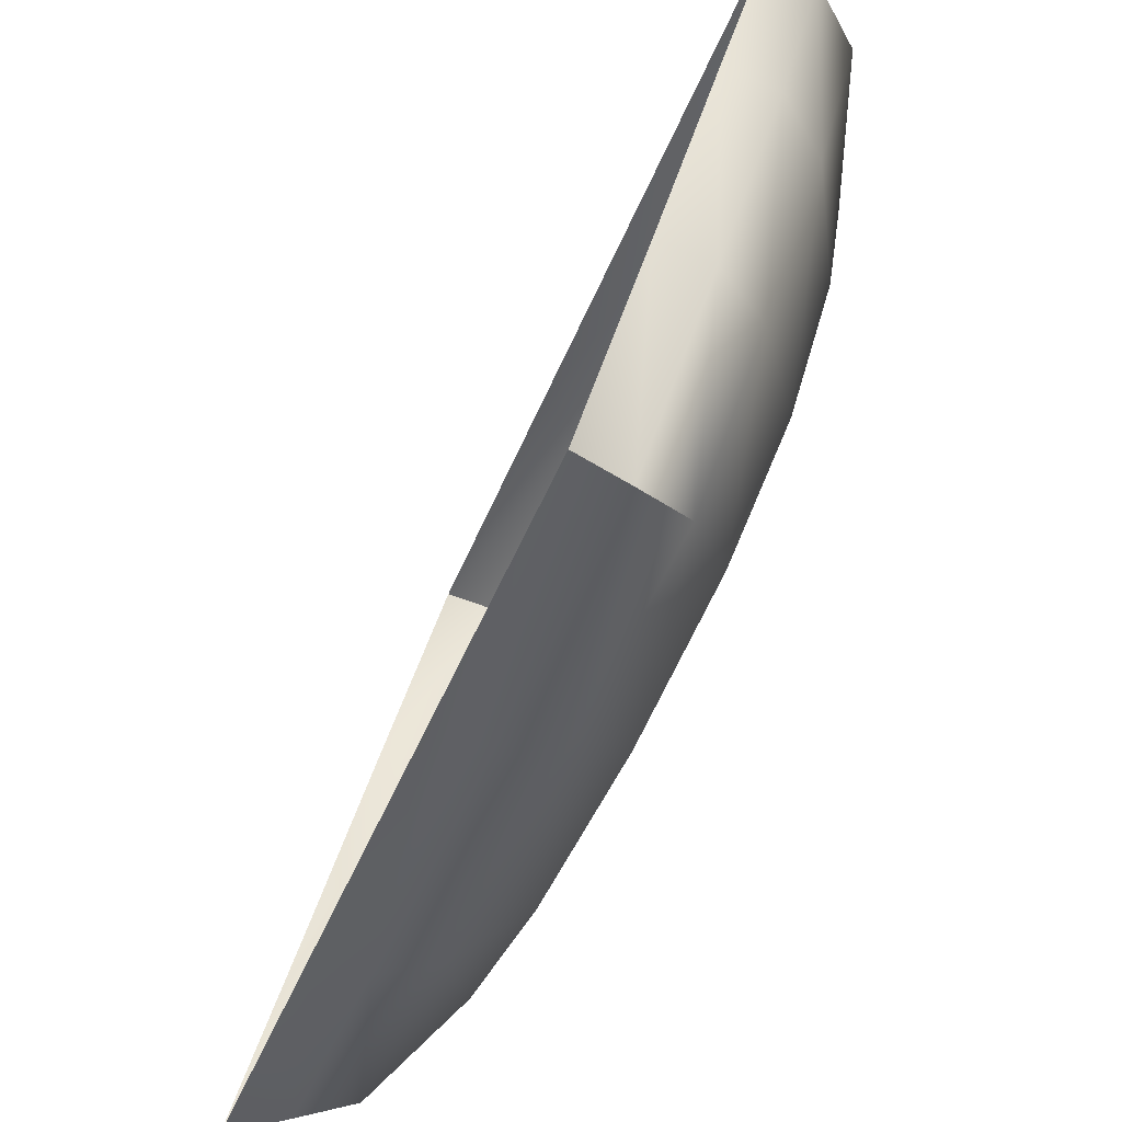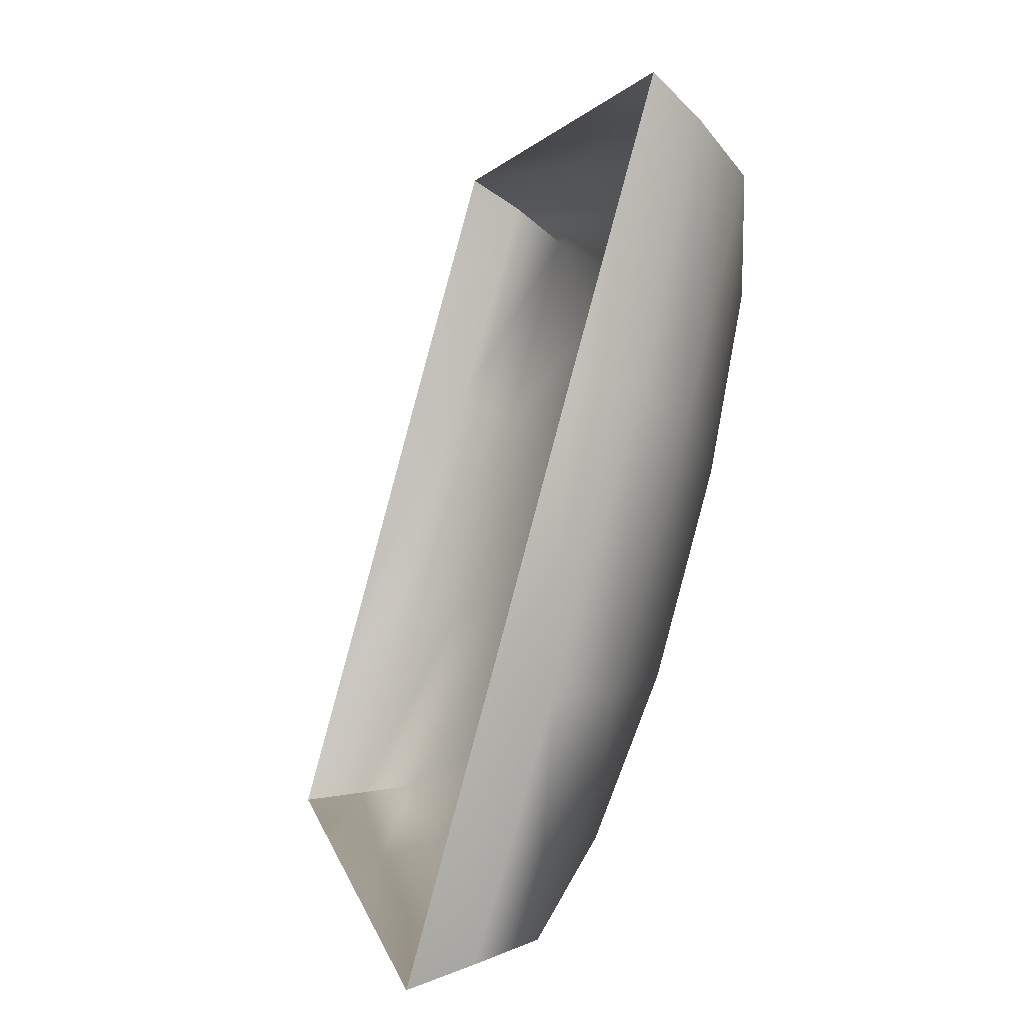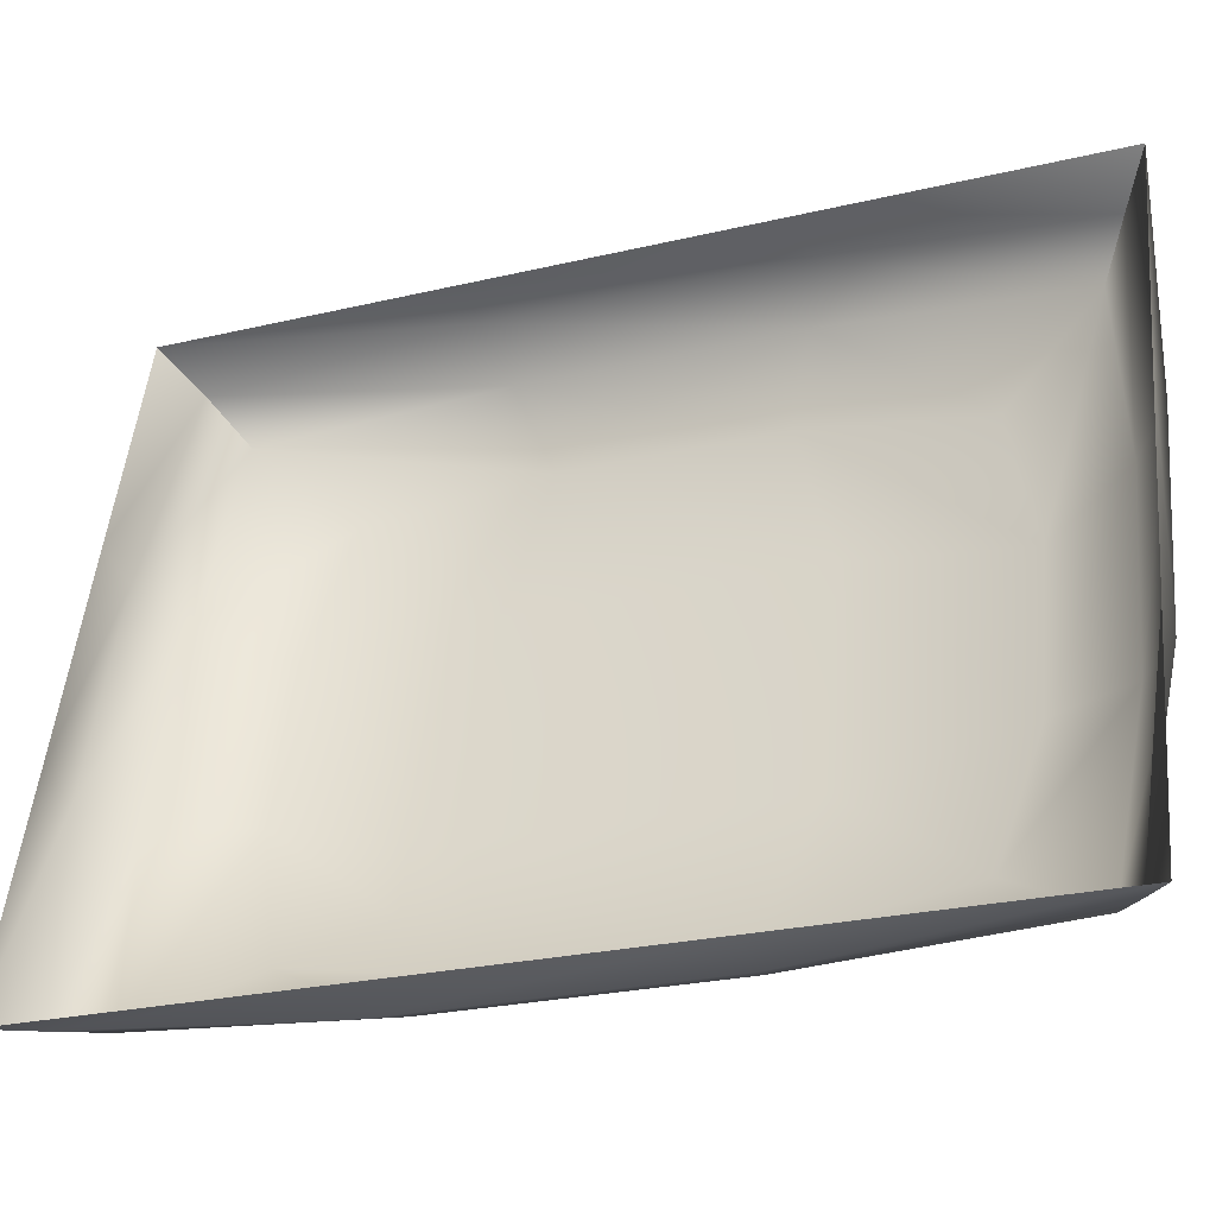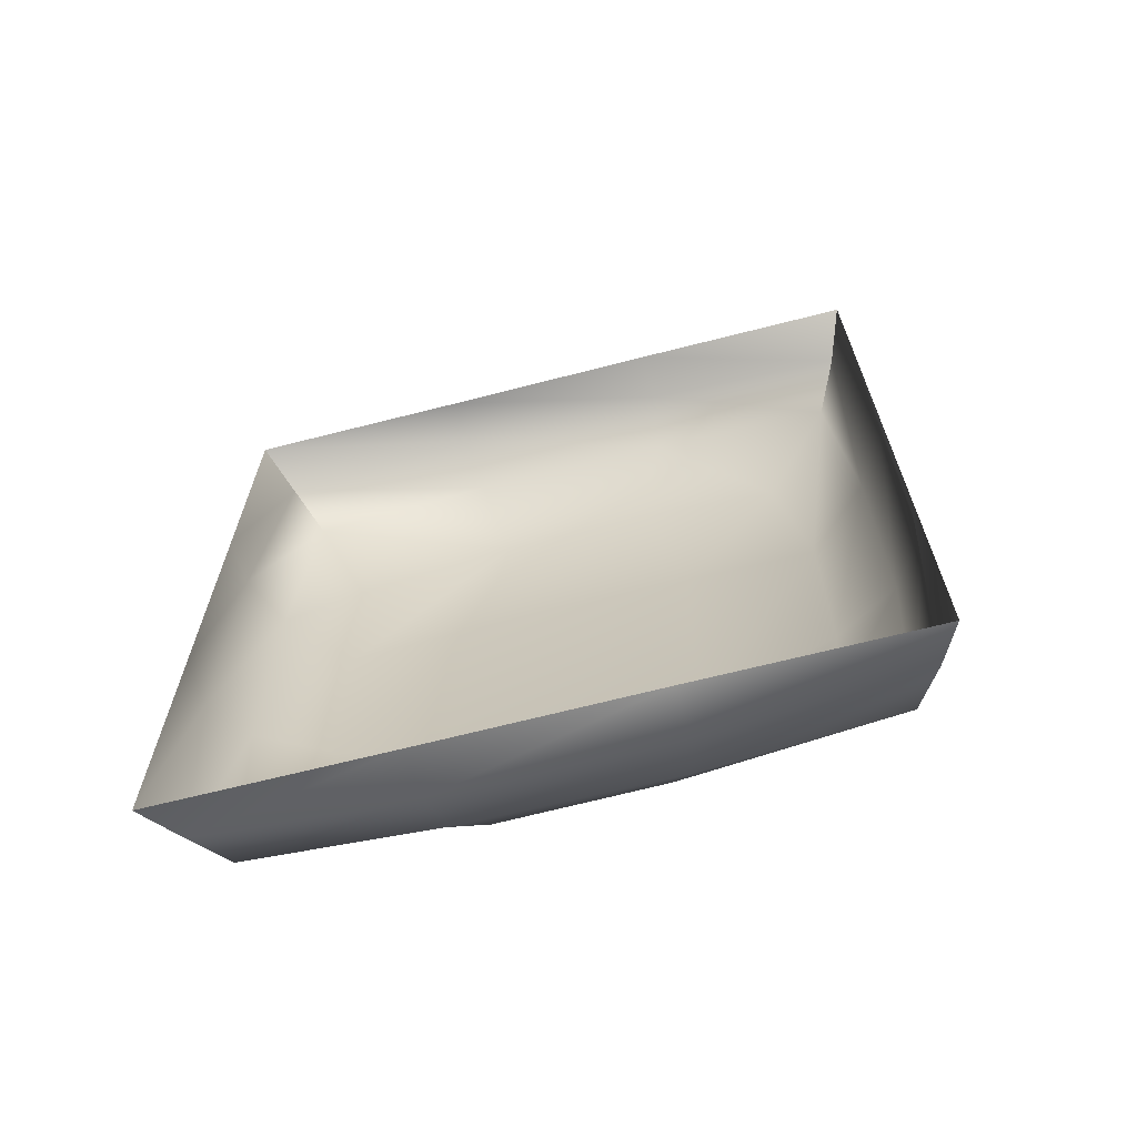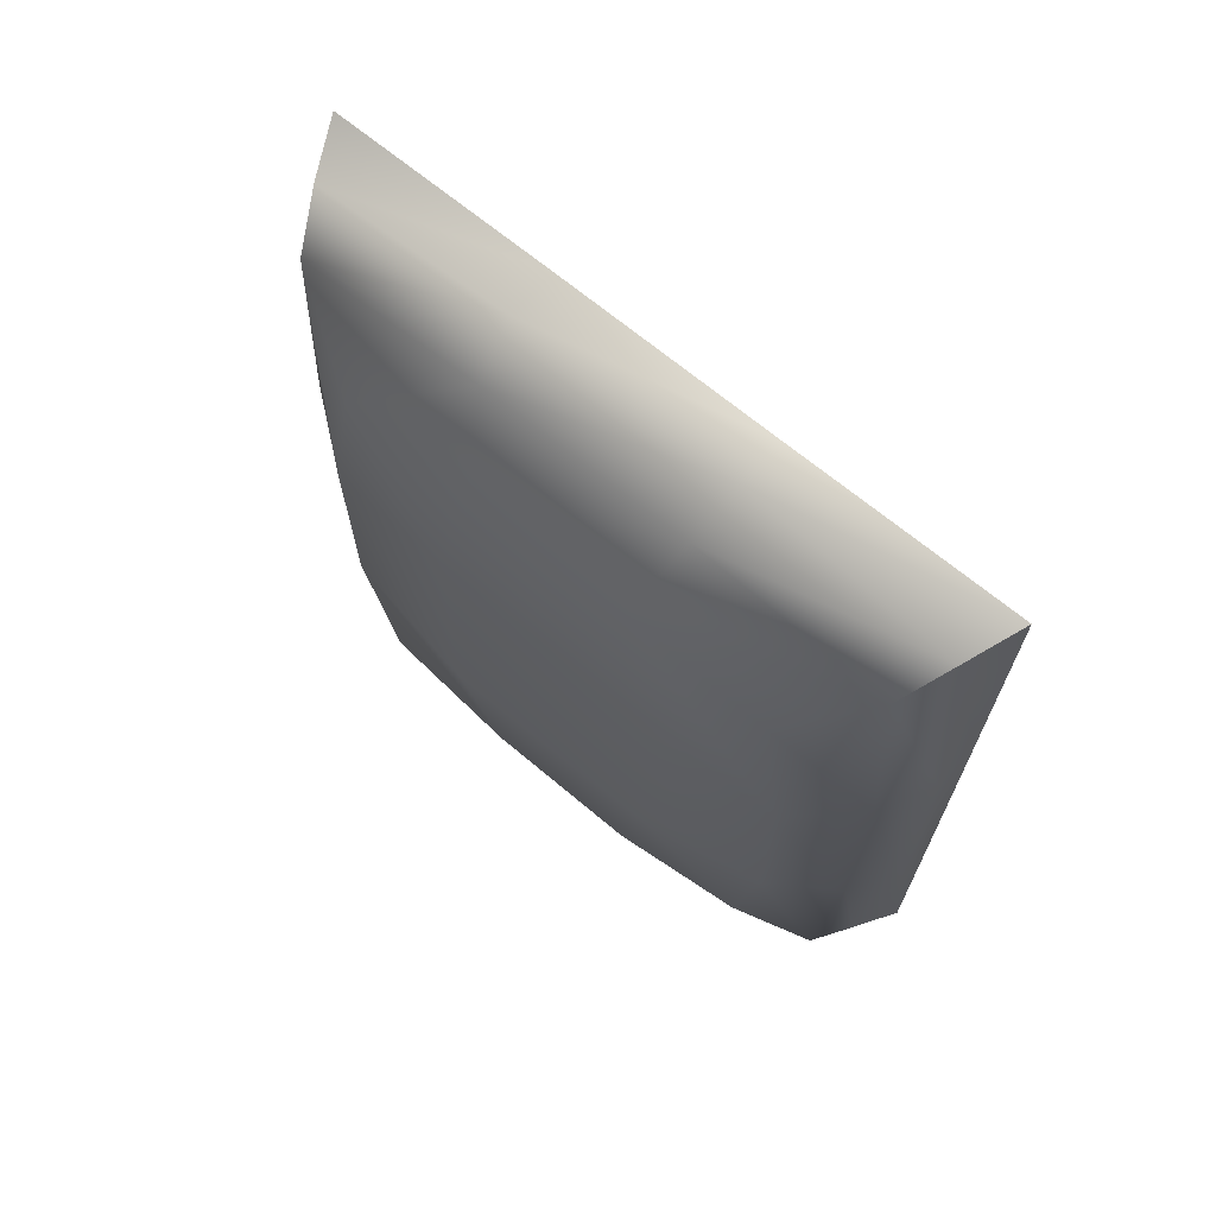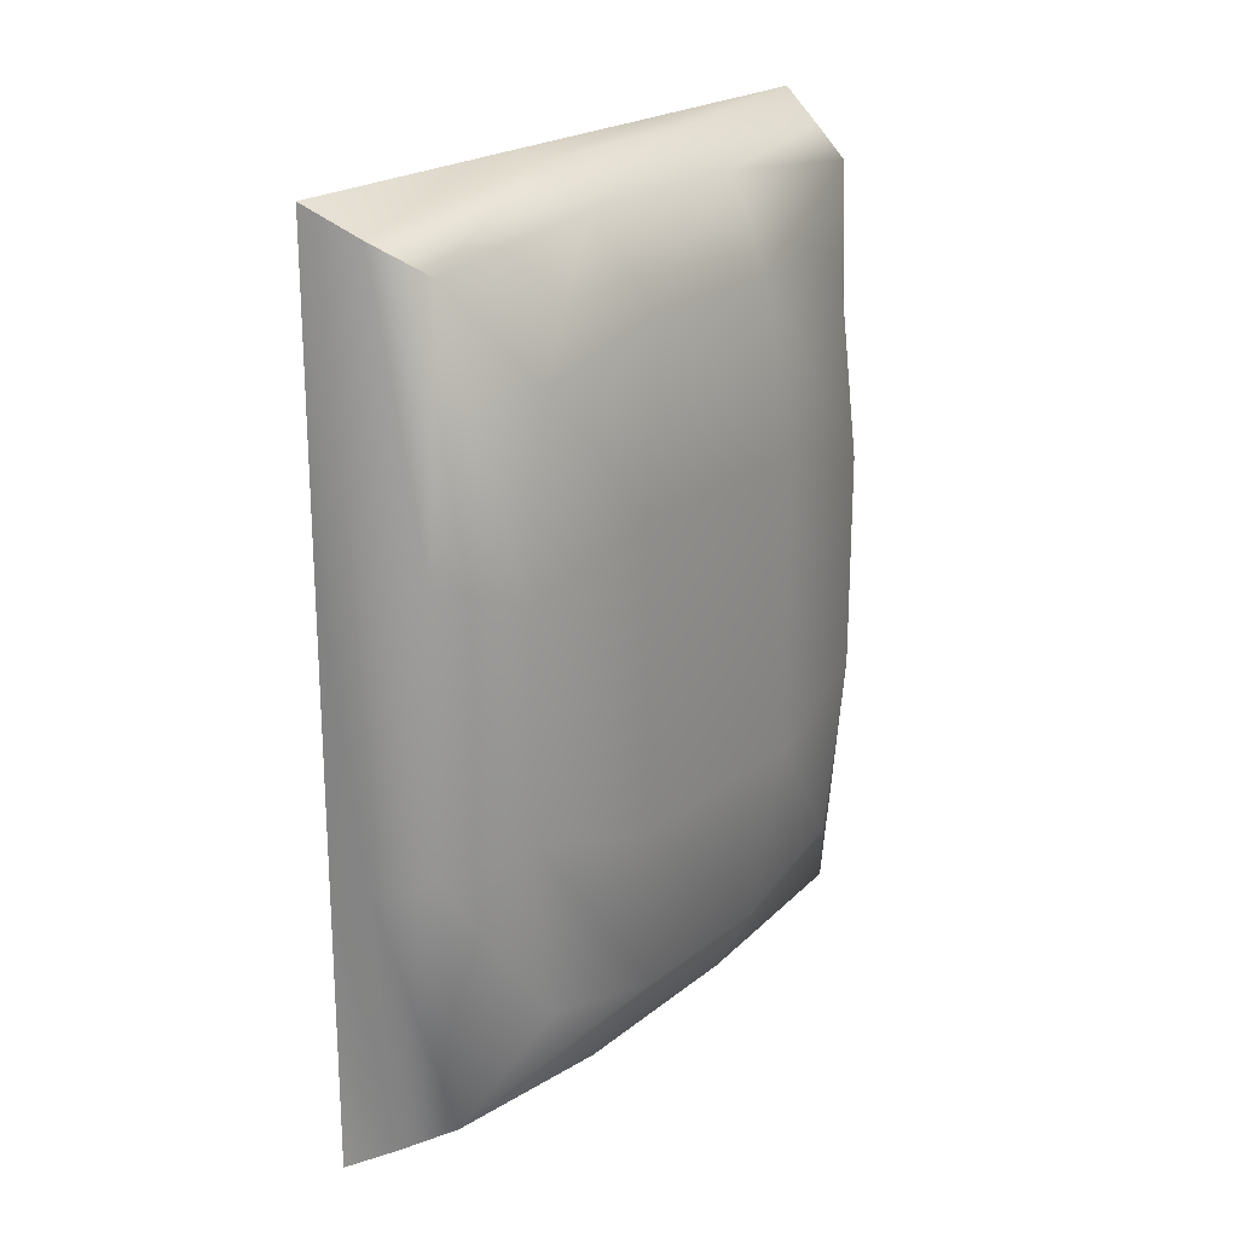
<metadata>
{"format":"obj","ext":"obj","renderer":"f3d","projection":"perspective","resolution":1024,"background":"white","views":[{"elev":-42.6,"azim":-19.7,"up":"+Z"},{"elev":2.5,"azim":-9.5,"up":"+Z"},{"elev":-25.3,"azim":-69.0,"up":"+Z"},{"elev":-66.9,"azim":-60.3,"up":"+Y"},{"elev":68.6,"azim":145.0,"up":"+Y"},{"elev":21.4,"azim":51.6,"up":"+Y"}]}
</metadata>
<code>
o model_66
v 2.649 5.1 4.341
v 2.84 5.004 4.378
v 2.649 4.097 4.341
v 2.815 4.097 4.303
v 2.649 3.069 4.341
v 2.815 3.069 4.303
v 2.649 2.066 4.341
v 2.84 2.161 4.378
v 3.022 4.909 4.416
v 3.006 4.049 4.36
v 3.006 3.117 4.36
v 3.022 2.257 4.416
v 3.238 3.213 4.528
v 3.246 2.591 4.621
v 3.205 2.185 5.069
v 3.395 2.472 5.088
v 3.404 2.185 5.779
v 3.545 2.472 5.648
v 3.578 2.257 6.433
v 3.661 2.591 6.134
v 3.594 3.117 6.489
v 3.702 3.213 6.227
v 3.594 4.049 6.489
v 3.702 3.953 6.227
v 3.578 4.909 6.433
v 3.661 4.574 6.134
v 3.404 4.981 5.779
v 3.545 4.694 5.648
v 3.205 4.981 5.069
v 3.395 4.694 5.088
v 3.246 4.574 4.621
v 3.238 3.953 4.528
v 3.412 4.097 4.976
v 3.412 3.069 4.976
v 3.627 4.097 5.742
v 3.627 3.069 5.742
v 2.649 2.066 4.341
v 2.84 2.161 4.378
v 2.865 2.066 5.125
v 3.031 2.066 5.088
v 3.072 2.066 5.891
v 3.246 2.066 5.854
v 3.288 2.066 6.676
v 3.437 2.161 6.564
v 3.437 5.004 6.564
v 3.453 4.097 6.638
v 3.453 3.069 6.638
v 3.437 2.161 6.564
v 3.288 5.1 6.676
v 3.288 4.097 6.676
v 3.288 3.069 6.676
v 3.288 2.066 6.676
v 2.84 5.004 4.378
v 3.031 5.1 5.088
v 3.246 5.1 5.854
v 3.437 5.004 6.564
v 2.649 5.1 4.341
v 2.865 5.1 5.125
v 3.072 5.1 5.891
v 3.288 5.1 6.676
f 1 2 3
f 2 4 3
f 3 4 5
f 4 6 5
f 5 6 7
f 6 8 7
f 7 8 8
f 8 2 8
f 8 2 2
f 2 9 2
f 2 9 4
f 9 10 4
f 4 10 6
f 10 11 6
f 6 11 8
f 11 12 8
f 8 12 12
f 12 11 12
f 12 11 11
f 11 13 11
f 11 13 12
f 13 14 12
f 12 14 15
f 14 16 15
f 15 16 17
f 16 18 17
f 17 18 19
f 18 20 19
f 19 20 21
f 20 22 21
f 21 22 23
f 22 24 23
f 23 24 25
f 24 26 25
f 25 26 27
f 26 28 27
f 27 28 29
f 28 30 29
f 29 30 9
f 30 31 9
f 9 31 10
f 31 32 10
f 10 32 11
f 32 13 11
f 11 13 13
f 13 31 13
f 13 31 31
f 31 30 31
f 31 30 32
f 30 33 32
f 32 33 13
f 33 34 13
f 13 34 14
f 34 16 14
f 14 16 16
f 16 30 16
f 16 30 30
f 30 28 30
f 30 28 33
f 28 35 33
f 33 35 34
f 35 36 34
f 34 36 16
f 36 18 16
f 16 18 18
f 18 28 18
f 18 28 28
f 28 26 28
f 28 26 35
f 26 24 35
f 35 24 36
f 24 22 36
f 36 22 18
f 22 20 18
f 18 20 20
f 20 37 20
f 20 37 37
f 37 38 37
f 37 38 39
f 38 40 39
f 39 40 41
f 40 42 41
f 41 42 43
f 42 44 43
f 43 44 44
f 44 38 44
f 44 38 38
f 38 12 38
f 38 12 40
f 12 15 40
f 40 15 42
f 15 17 42
f 42 17 44
f 17 19 44
f 44 19 19
f 19 25 19
f 19 25 25
f 25 45 25
f 25 45 23
f 45 46 23
f 23 46 21
f 46 47 21
f 21 47 19
f 47 48 19
f 19 48 48
f 48 45 48
f 48 45 45
f 45 49 45
f 45 49 46
f 49 50 46
f 46 50 47
f 50 51 47
f 47 51 48
f 51 52 48
f 48 52 52
f 52 9 52
f 52 9 9
f 9 53 9
f 9 53 29
f 53 54 29
f 29 54 27
f 54 55 27
f 27 55 25
f 55 56 25
f 25 56 56
f 56 53 56
f 56 53 53
f 53 57 53
f 53 57 54
f 57 58 54
f 54 58 55
f 58 59 55
f 55 59 56
f 59 60 56

</code>
